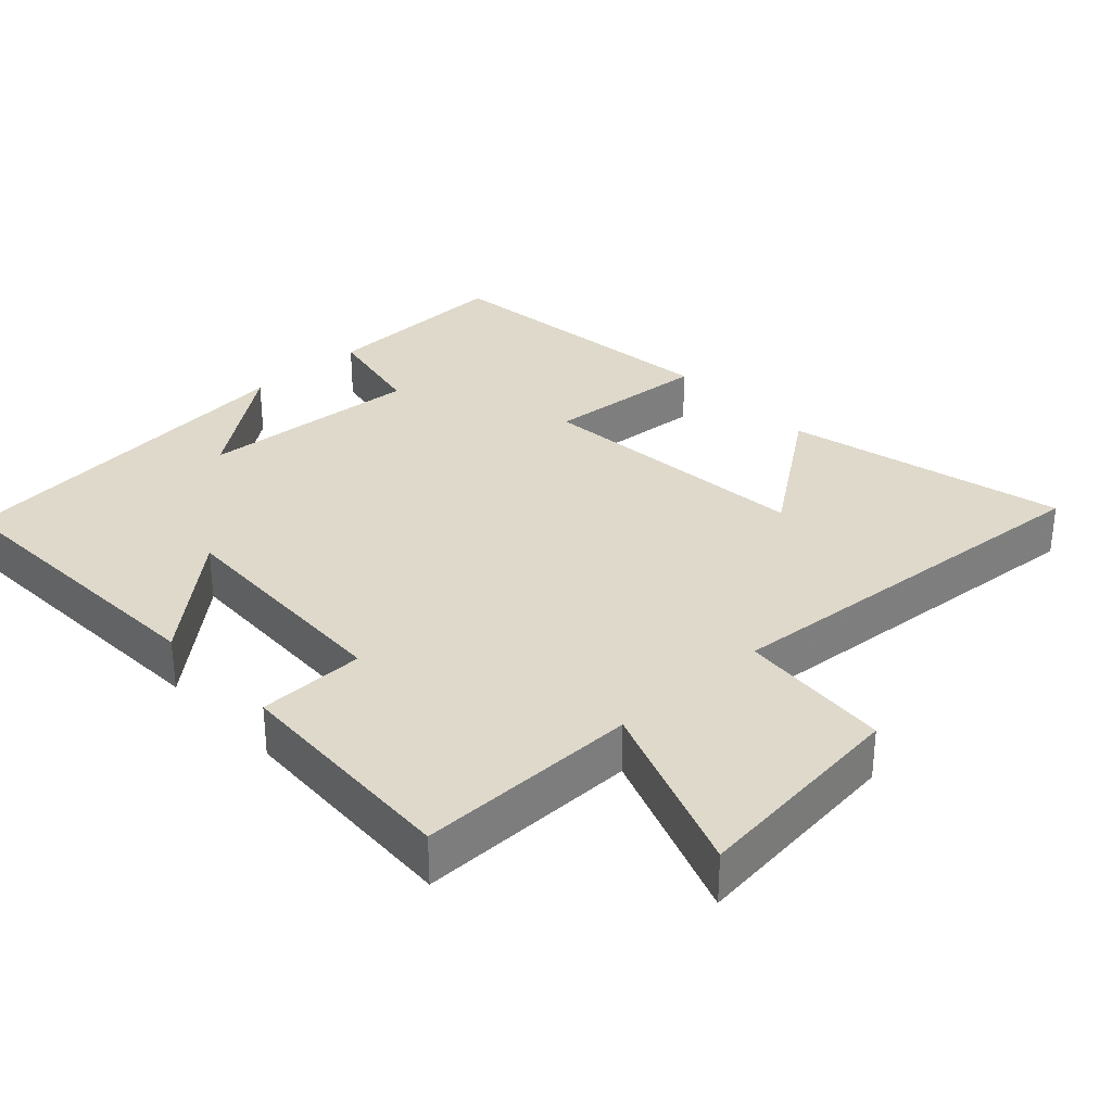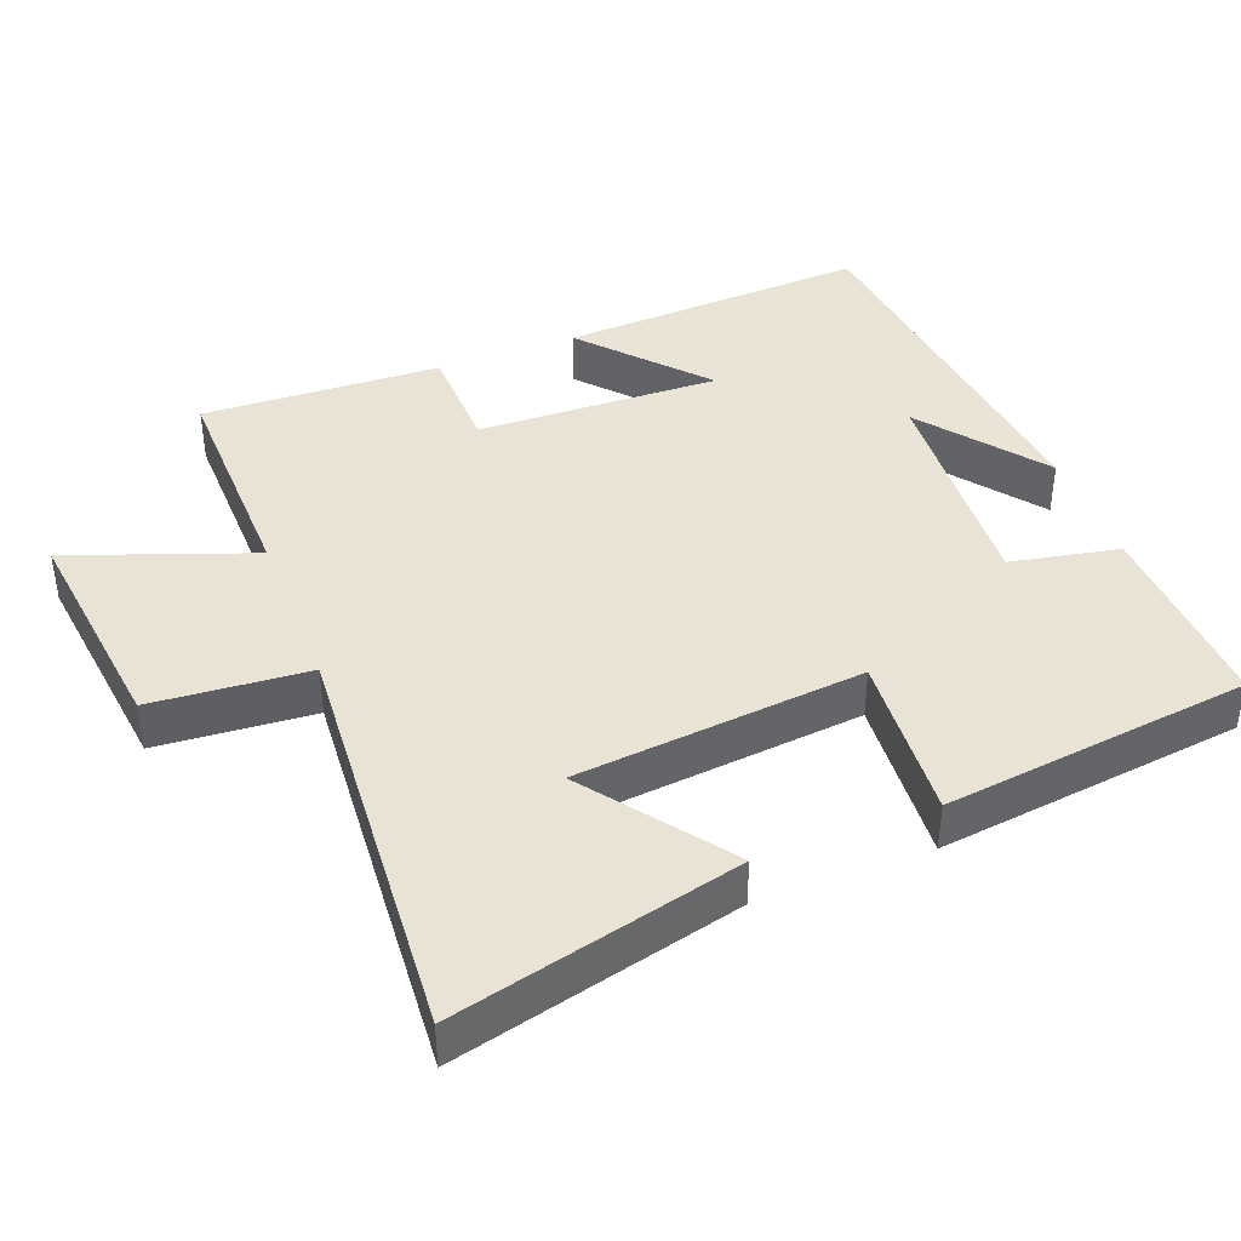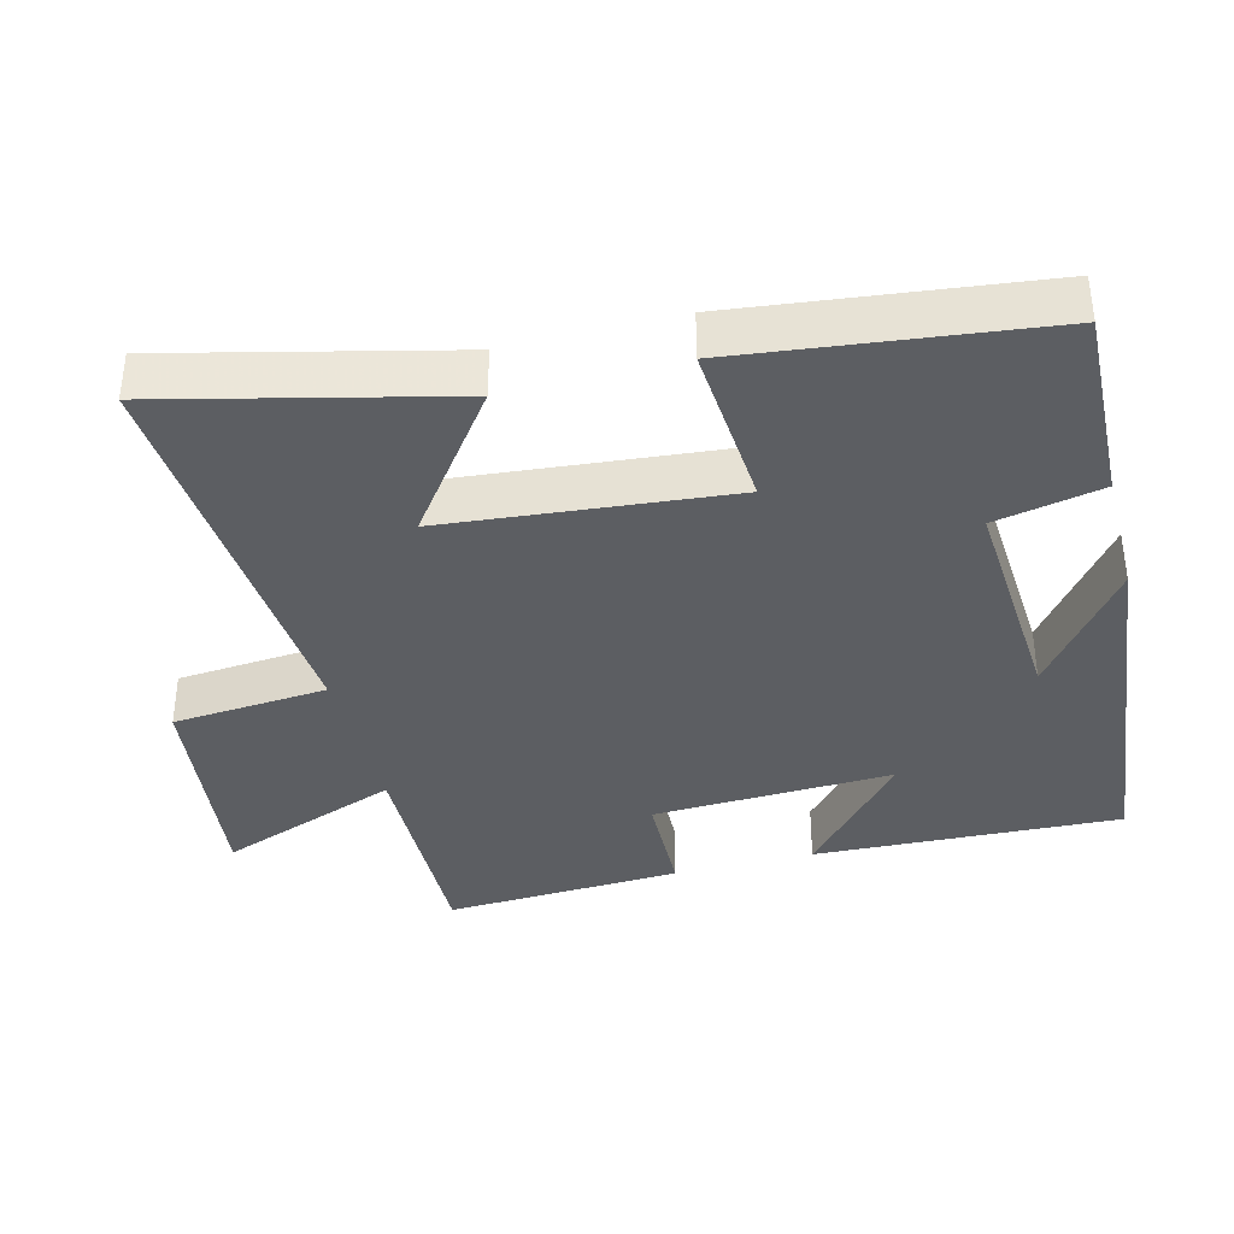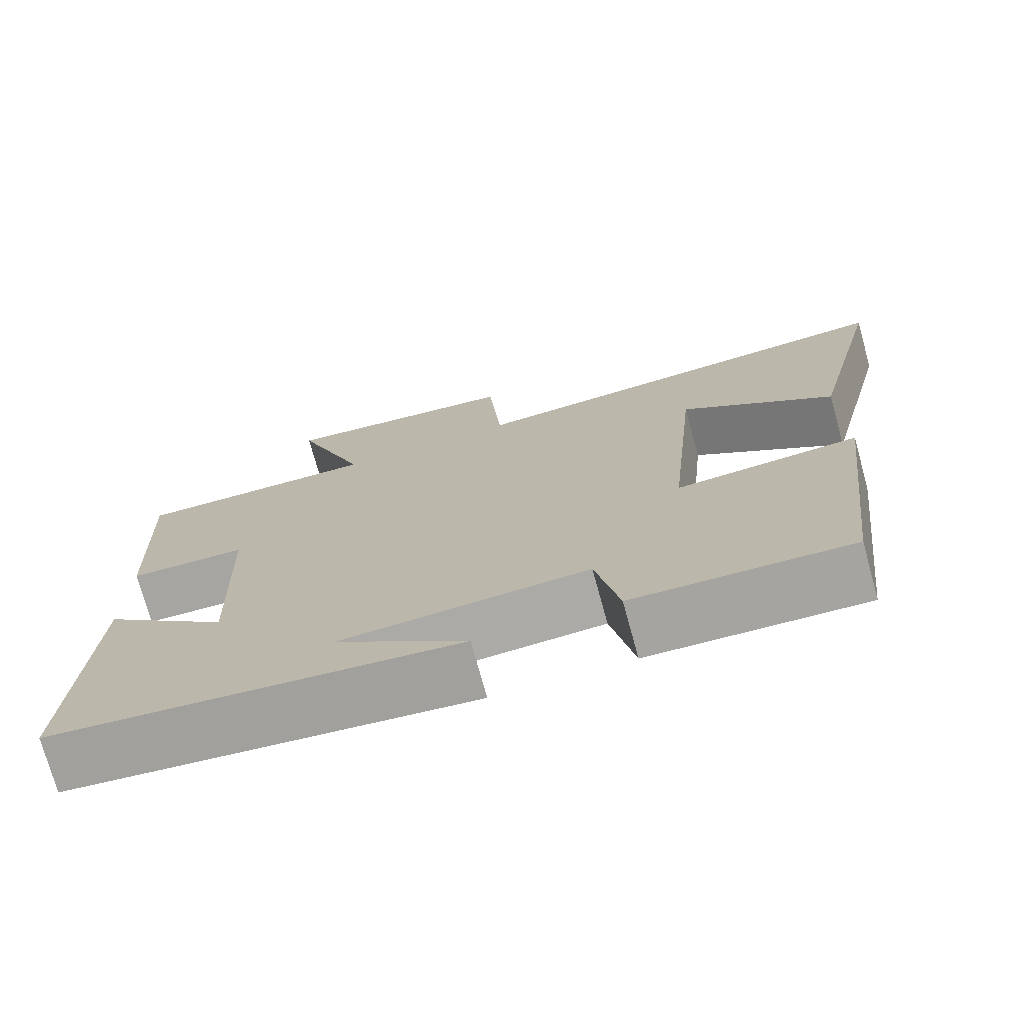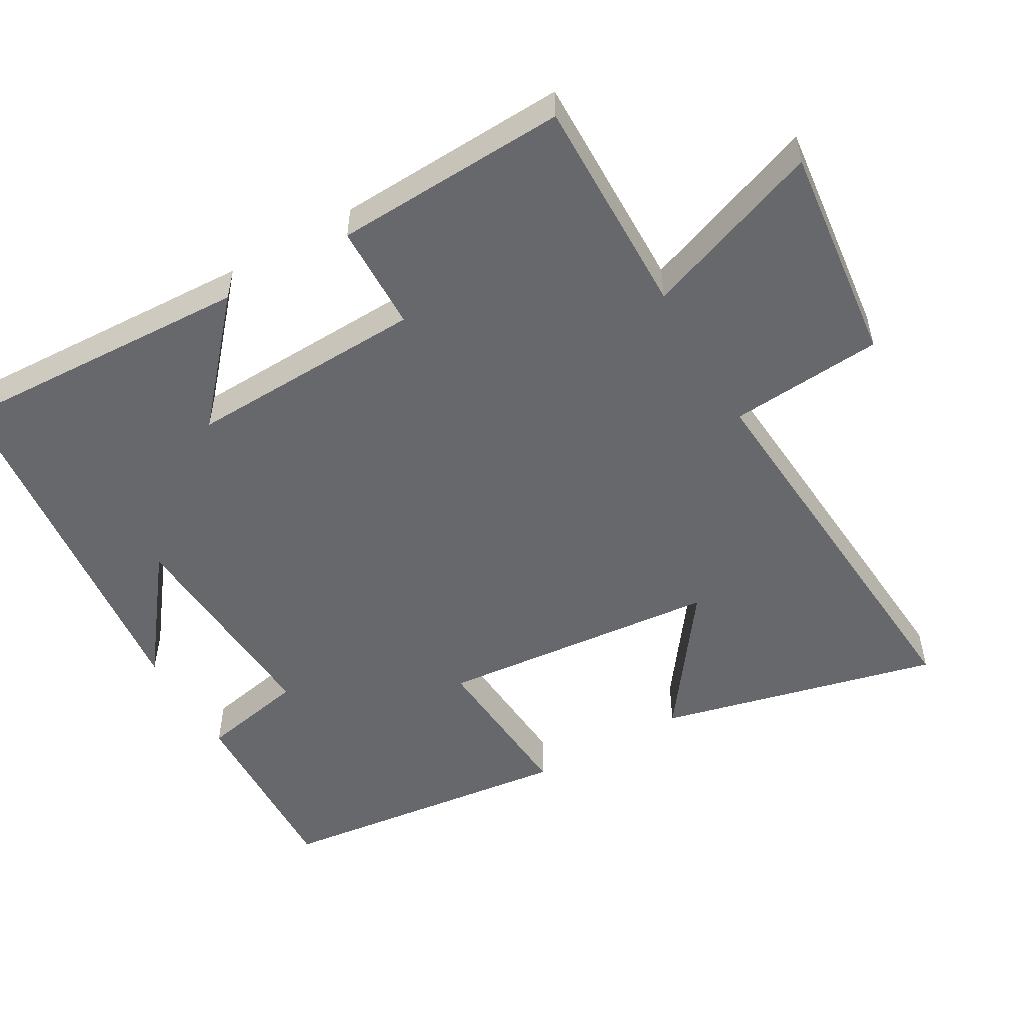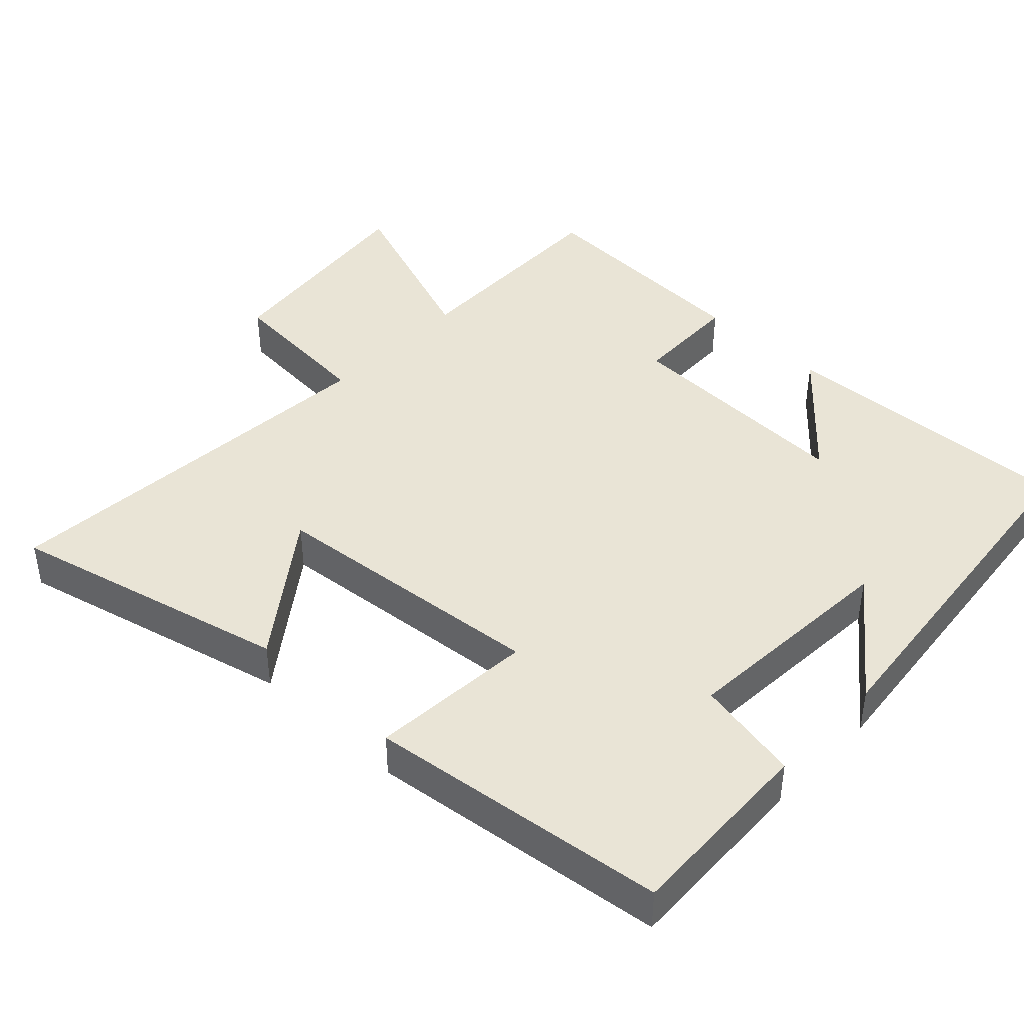
<metadata>
{"format":"obj","ext":"obj","renderer":"f3d","projection":"perspective","resolution":1024,"background":"white","views":[{"elev":31.8,"azim":-42.8,"up":"+Y"},{"elev":41.2,"azim":68.8,"up":"+Y"},{"elev":-37.9,"azim":104.5,"up":"+Y"},{"elev":-74.4,"azim":15.4,"up":"+Z"},{"elev":-52.5,"azim":-60.0,"up":"+Y"},{"elev":42.6,"azim":133.5,"up":"+Y"}]}
</metadata>
<code>
v -0.519 0.07 -0.443
v -0.5 0.07 -0.018
v -0.337 0.07 -0.162
v -0.349 0.07 0.172
v -0.5 0.07 0.176
v -0.515 0.07 0.505
v -0.203 0.07 0.5
v -0.296 0.07 0.752
v 0.012 0.07 0.716
v 0.029 0.07 0.5
v 0.596 0.07 0.542
v 0.5 0.07 0.148
v 0.306 0.07 0.291
v 0.268 0.07 -0.105
v 0.5 0.07 -0.088
v 0.449 0.07 -0.511
v 0.176 0.07 -0.5
v 0.146 0.07 -0.351
v -0.168 0.07 -0.371
v 0 0.07 -0.5
v -0.519 0 -0.443
v -0.5 0 -0.018
v -0.337 0 -0.162
v -0.349 0 0.172
v -0.5 0 0.176
v -0.515 0 0.505
v -0.203 0 0.5
v -0.296 0 0.752
v 0.012 0 0.716
v 0.029 0 0.5
v 0.596 0 0.542
v 0.5 0 0.148
v 0.306 0 0.291
v 0.268 0 -0.105
v 0.5 0 -0.088
v 0.449 0 -0.511
v 0.176 0 -0.5
v 0.146 0 -0.351
v -0.168 0 -0.371
v 0 0 -0.5
f 19 20 1
f 16 17 18
f 15 16 18
f 14 15 18
f 13 14 18 19
f 10 11 12 13
f 10 13 19
f 7 8 9 10
f 7 10 19
f 4 5 6 7
f 3 4 7 19
f 1 2 3 19
f 21 40 39
f 38 37 36
f 38 36 35
f 38 35 34
f 39 38 34 33
f 33 32 31 30
f 39 33 30
f 30 29 28 27
f 39 30 27
f 27 26 25 24
f 39 27 24 23
f 39 23 22 21
f 1 21 22 2
f 2 22 23 3
f 3 23 24 4
f 4 24 25 5
f 5 25 26 6
f 6 26 27 7
f 7 27 28 8
f 8 28 29 9
f 9 29 30 10
f 10 30 31 11
f 11 31 32 12
f 12 32 33 13
f 13 33 34 14
f 14 34 35 15
f 15 35 36 16
f 16 36 37 17
f 17 37 38 18
f 18 38 39 19
f 19 39 40 20
f 20 40 21 1

</code>
